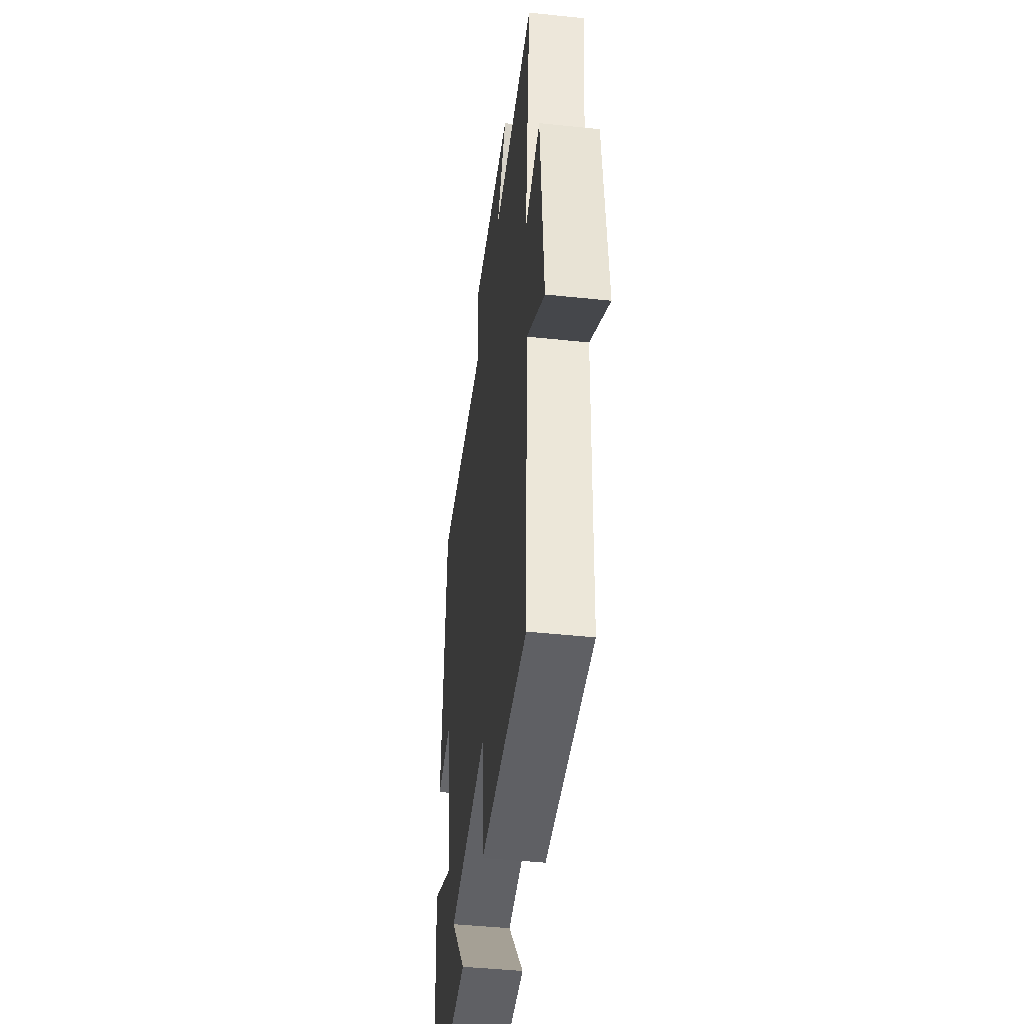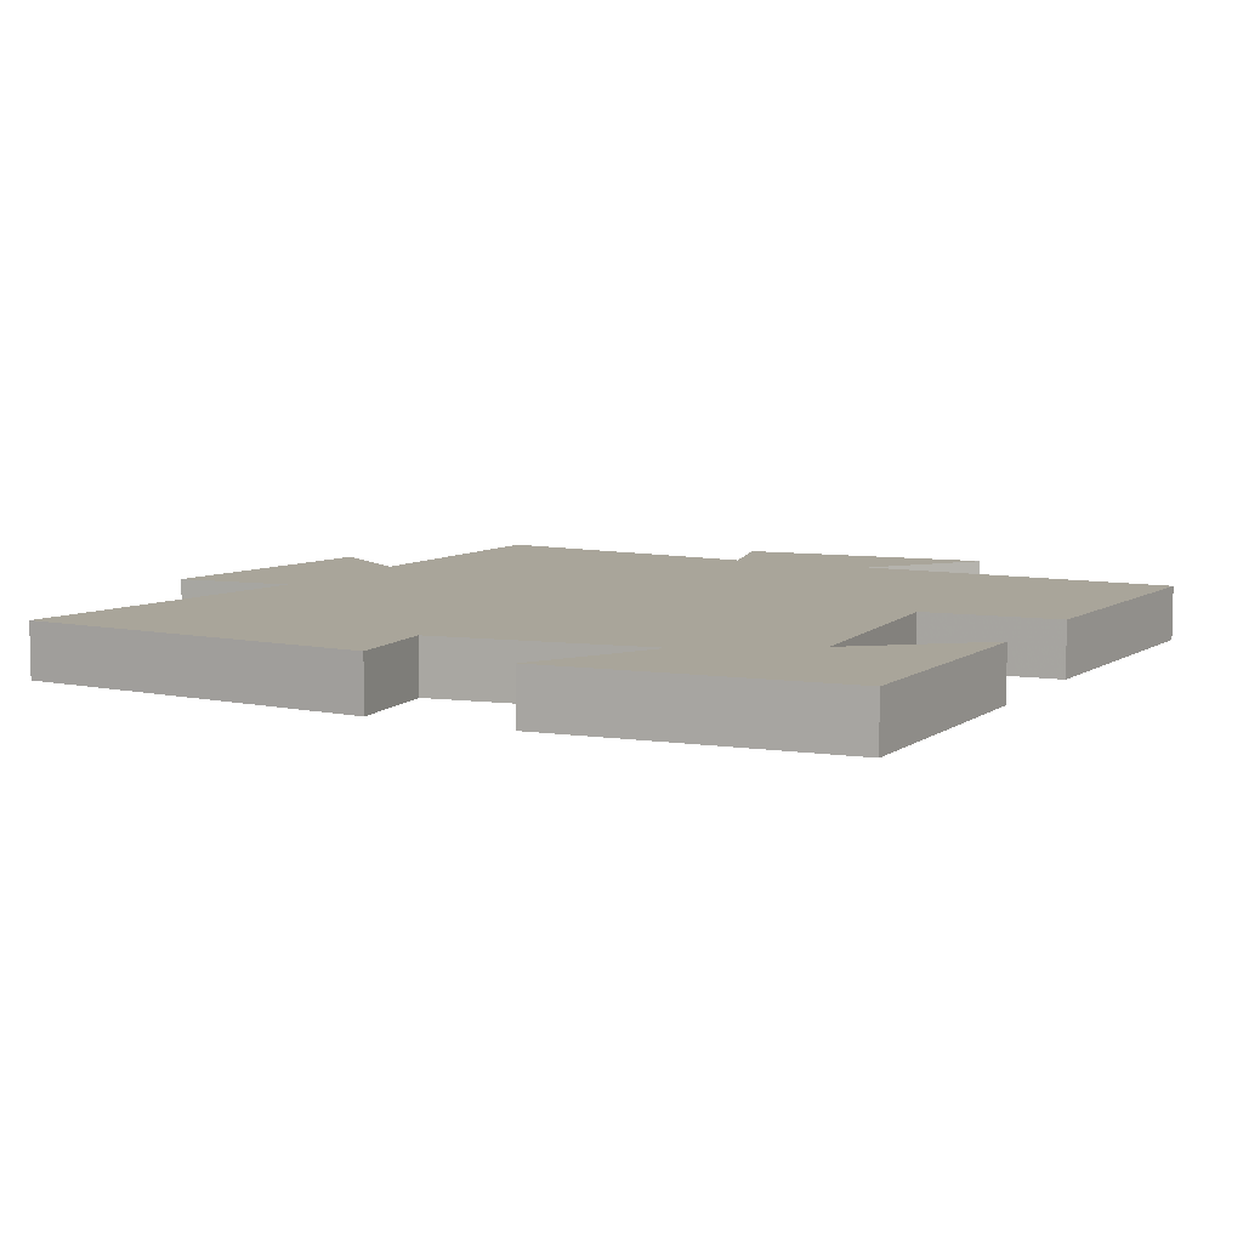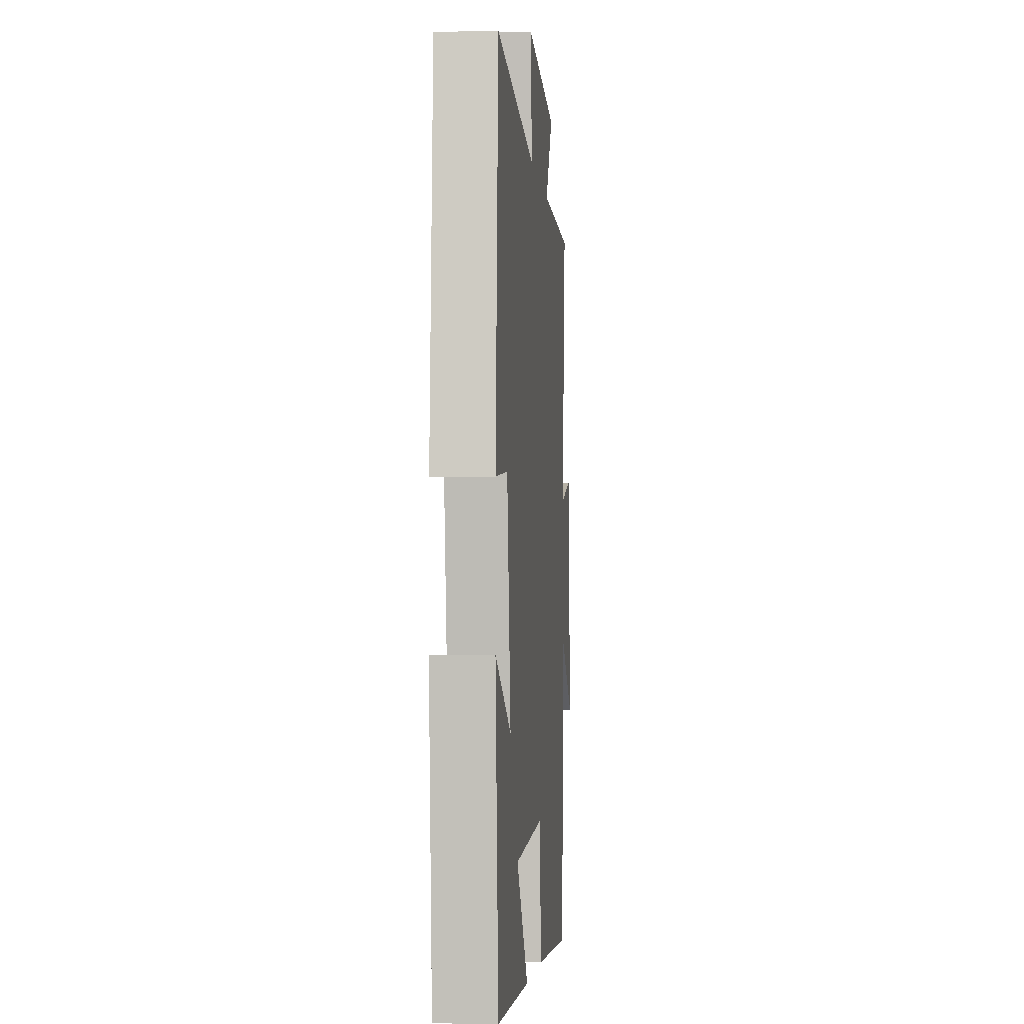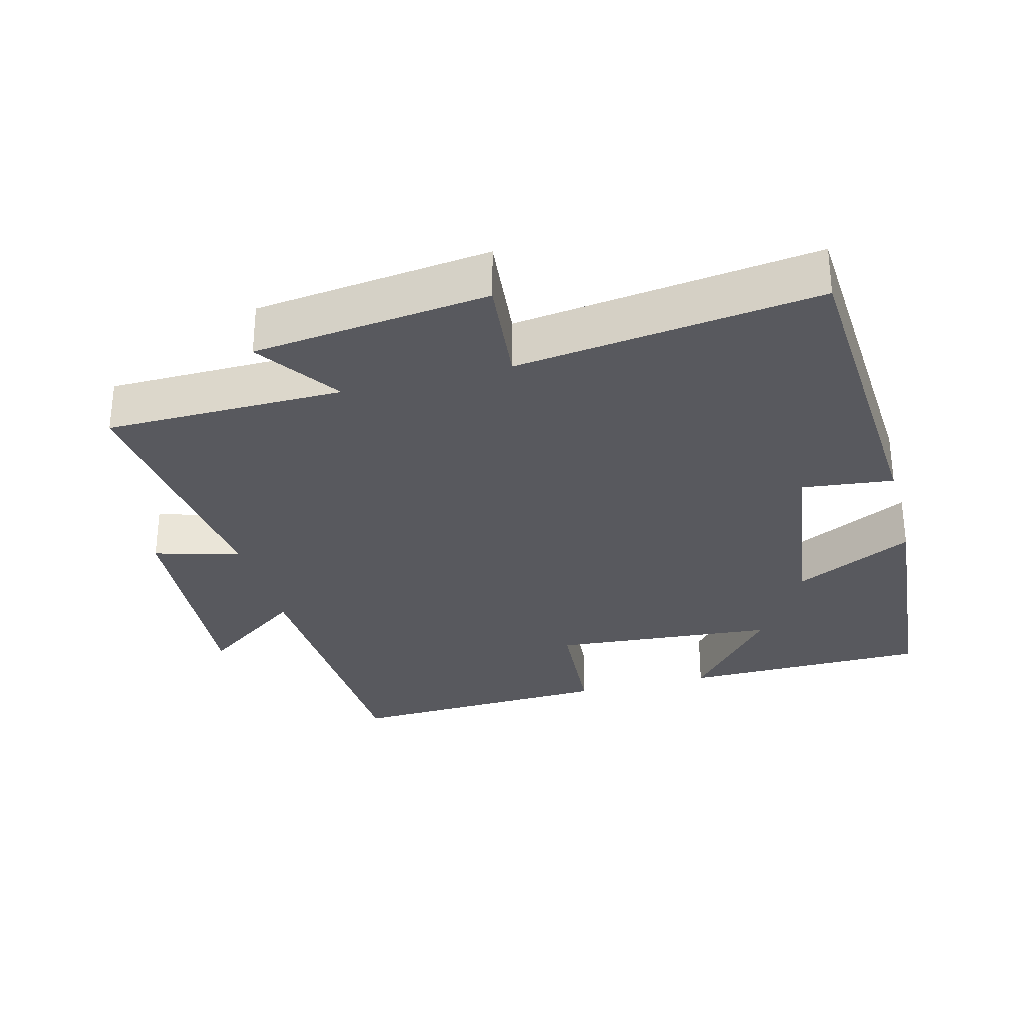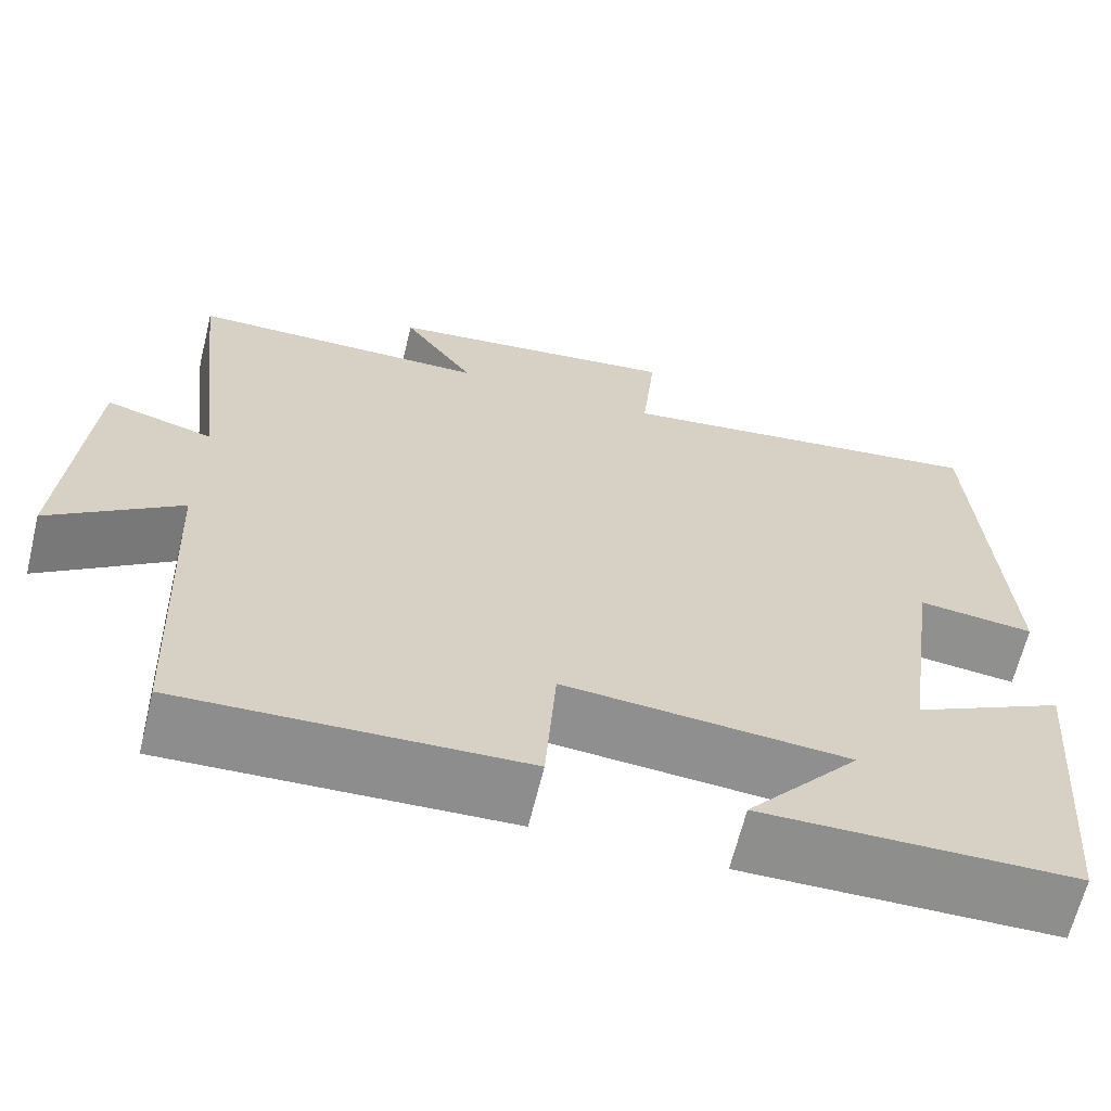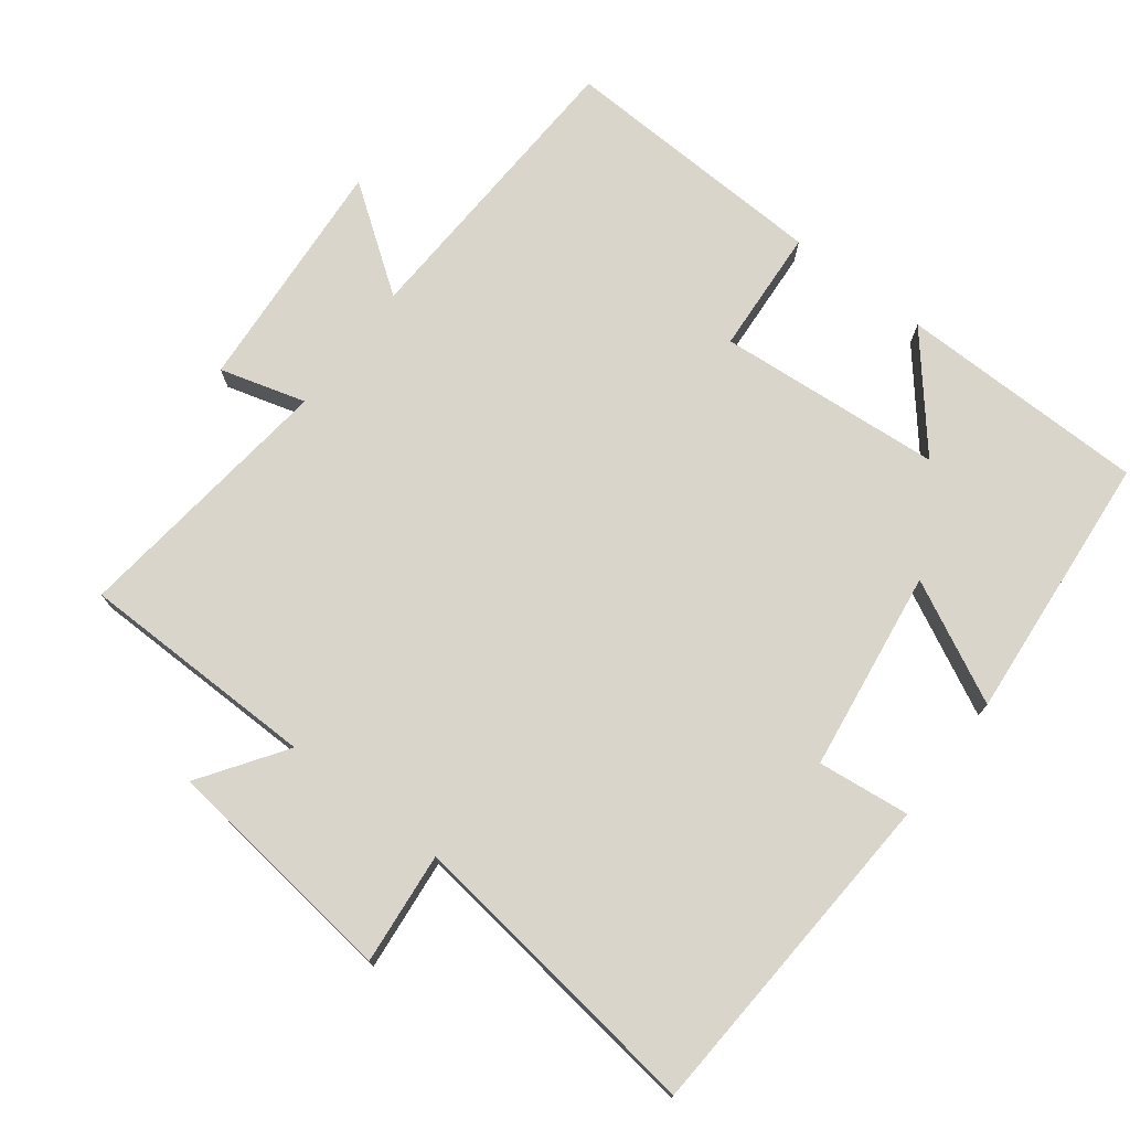
<metadata>
{"format":"obj","ext":"obj","renderer":"f3d","projection":"perspective","resolution":1024,"background":"white","views":[{"elev":-45.7,"azim":-96.9,"up":"+Z"},{"elev":7.5,"azim":117.9,"up":"+Y"},{"elev":-3.3,"azim":95.2,"up":"+Z"},{"elev":-30.4,"azim":14.7,"up":"+Y"},{"elev":-65.0,"azim":-13.7,"up":"+Z"},{"elev":74.5,"azim":37.4,"up":"+Y"}]}
</metadata>
<code>
v 0.471 0.07 0.556
v 0.5 0.07 0.076
v 0.368 0.07 0.091
v 0.328 0.07 -0.197
v 0.5 0.07 -0.11
v 0.467 0.07 -0.496
v 0.112 0.07 -0.5
v 0.24 0.07 -0.346
v -0.082 0.07 -0.32
v -0.094 0.07 -0.5
v -0.481 0.07 -0.516
v -0.5 0.07 -0.086
v -0.649 0.07 -0.193
v -0.623 0.07 0.147
v -0.5 0.07 0.112
v -0.544 0.07 0.496
v -0.202 0.07 0.5
v -0.284 0.07 0.62
v 0.054 0.07 0.66
v 0.038 0.07 0.5
v 0.471 0 0.556
v 0.5 0 0.076
v 0.368 0 0.091
v 0.328 0 -0.197
v 0.5 0 -0.11
v 0.467 0 -0.496
v 0.112 0 -0.5
v 0.24 0 -0.346
v -0.082 0 -0.32
v -0.094 0 -0.5
v -0.481 0 -0.516
v -0.5 0 -0.086
v -0.649 0 -0.193
v -0.623 0 0.147
v -0.5 0 0.112
v -0.544 0 0.496
v -0.202 0 0.5
v -0.284 0 0.62
v 0.054 0 0.66
v 0.038 0 0.5
f 17 18 19 20
f 15 16 17 20
f 15 20 1
f 12 13 14 15
f 11 12 15
f 10 11 15
f 9 10 15
f 8 9 15 1
f 5 6 7 8
f 4 5 8
f 3 4 8
f 3 8 1
f 1 2 3
f 40 39 38 37
f 40 37 36 35
f 21 40 35
f 35 34 33 32
f 35 32 31
f 35 31 30
f 35 30 29
f 21 35 29 28
f 28 27 26 25
f 28 25 24
f 28 24 23
f 21 28 23
f 23 22 21
f 1 21 22 2
f 2 22 23 3
f 3 23 24 4
f 4 24 25 5
f 5 25 26 6
f 6 26 27 7
f 7 27 28 8
f 8 28 29 9
f 9 29 30 10
f 10 30 31 11
f 11 31 32 12
f 12 32 33 13
f 13 33 34 14
f 14 34 35 15
f 15 35 36 16
f 16 36 37 17
f 17 37 38 18
f 18 38 39 19
f 19 39 40 20
f 20 40 21 1

</code>
